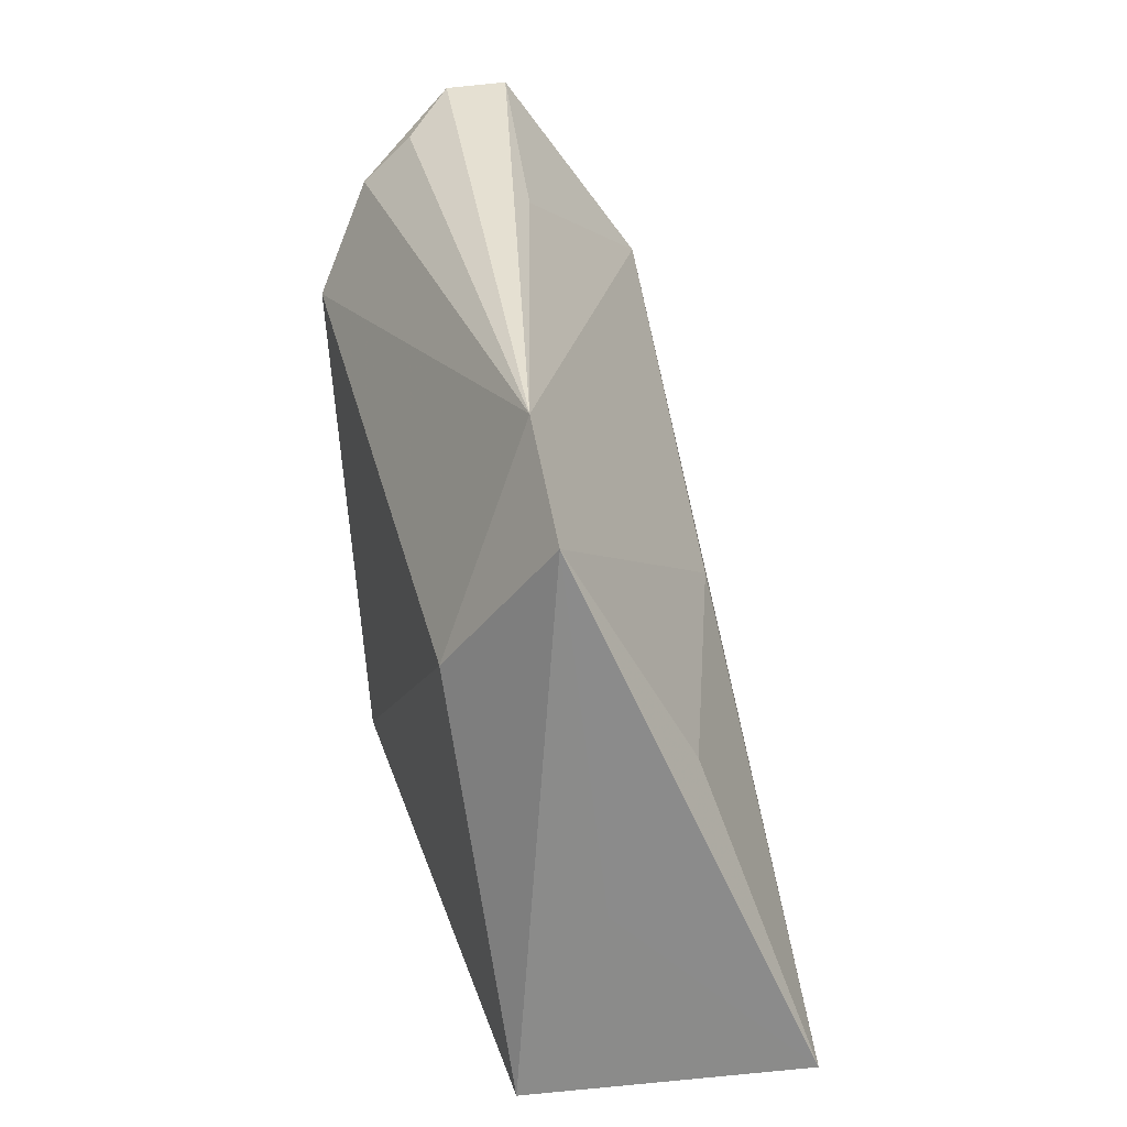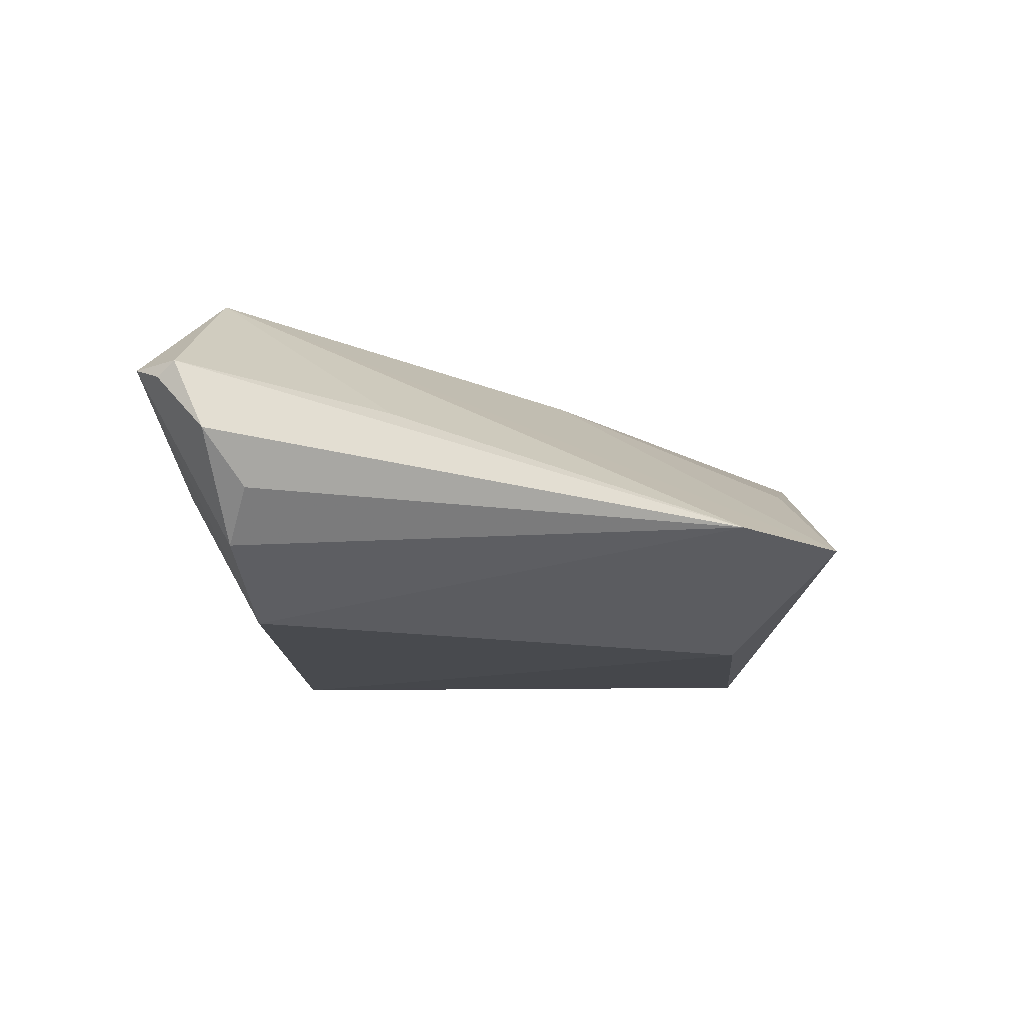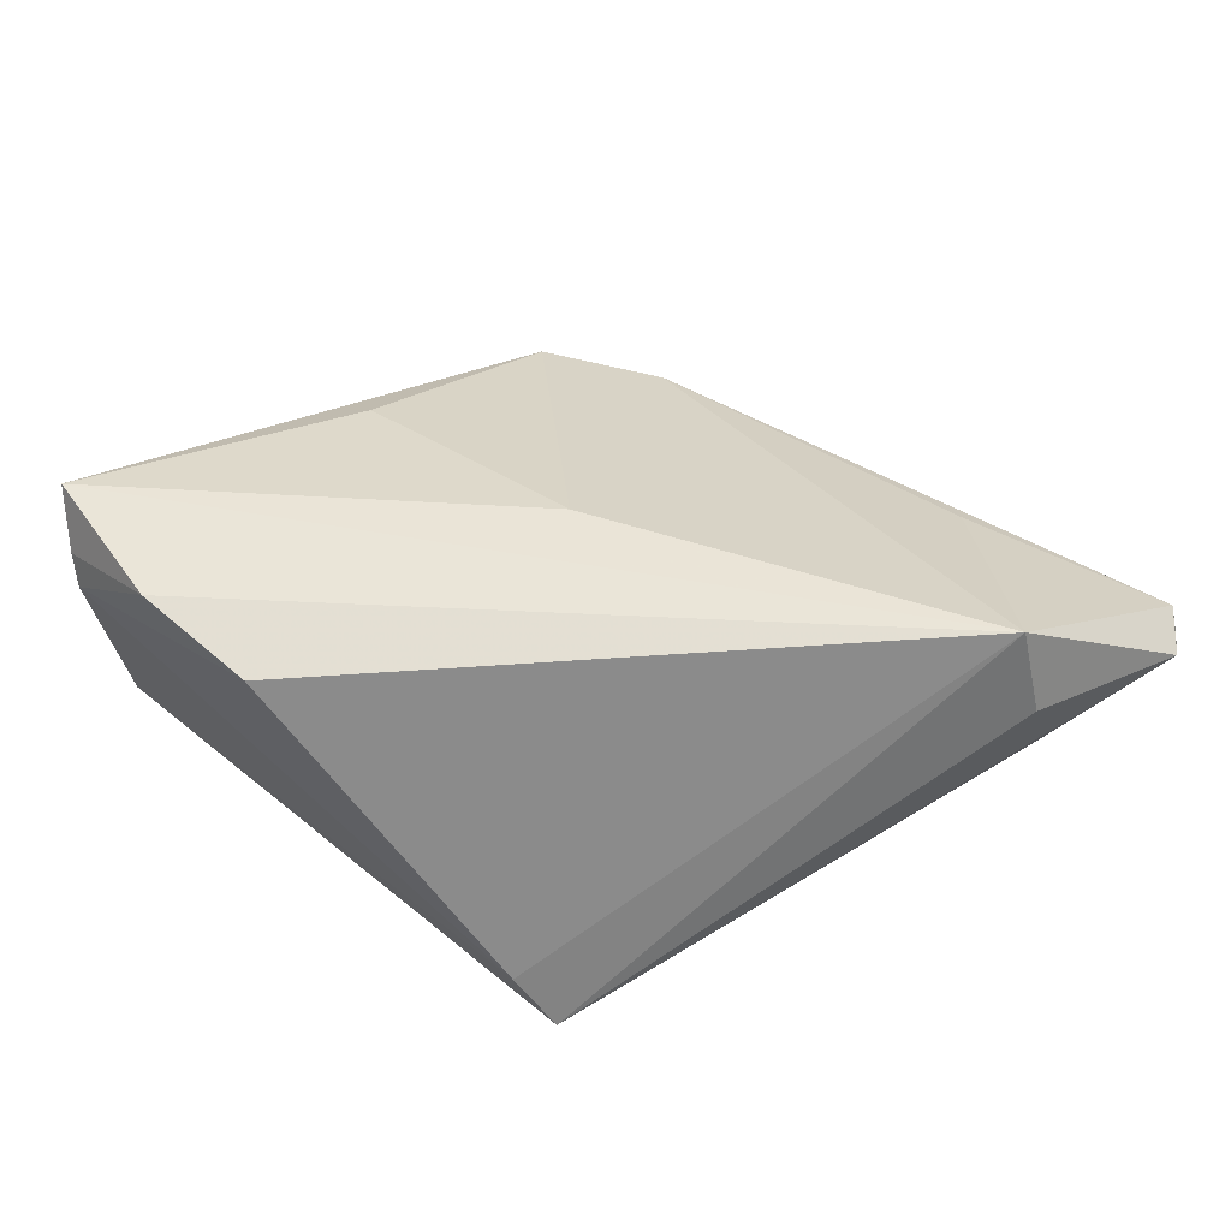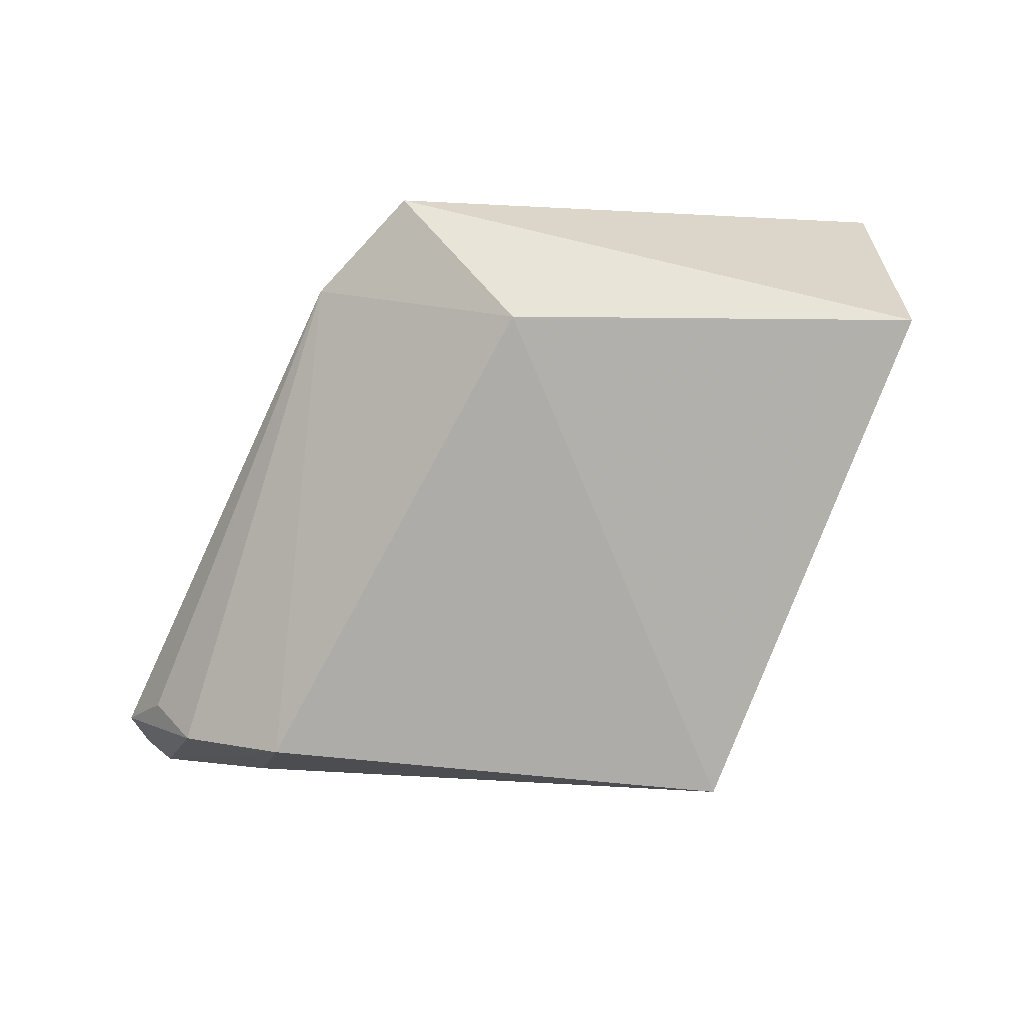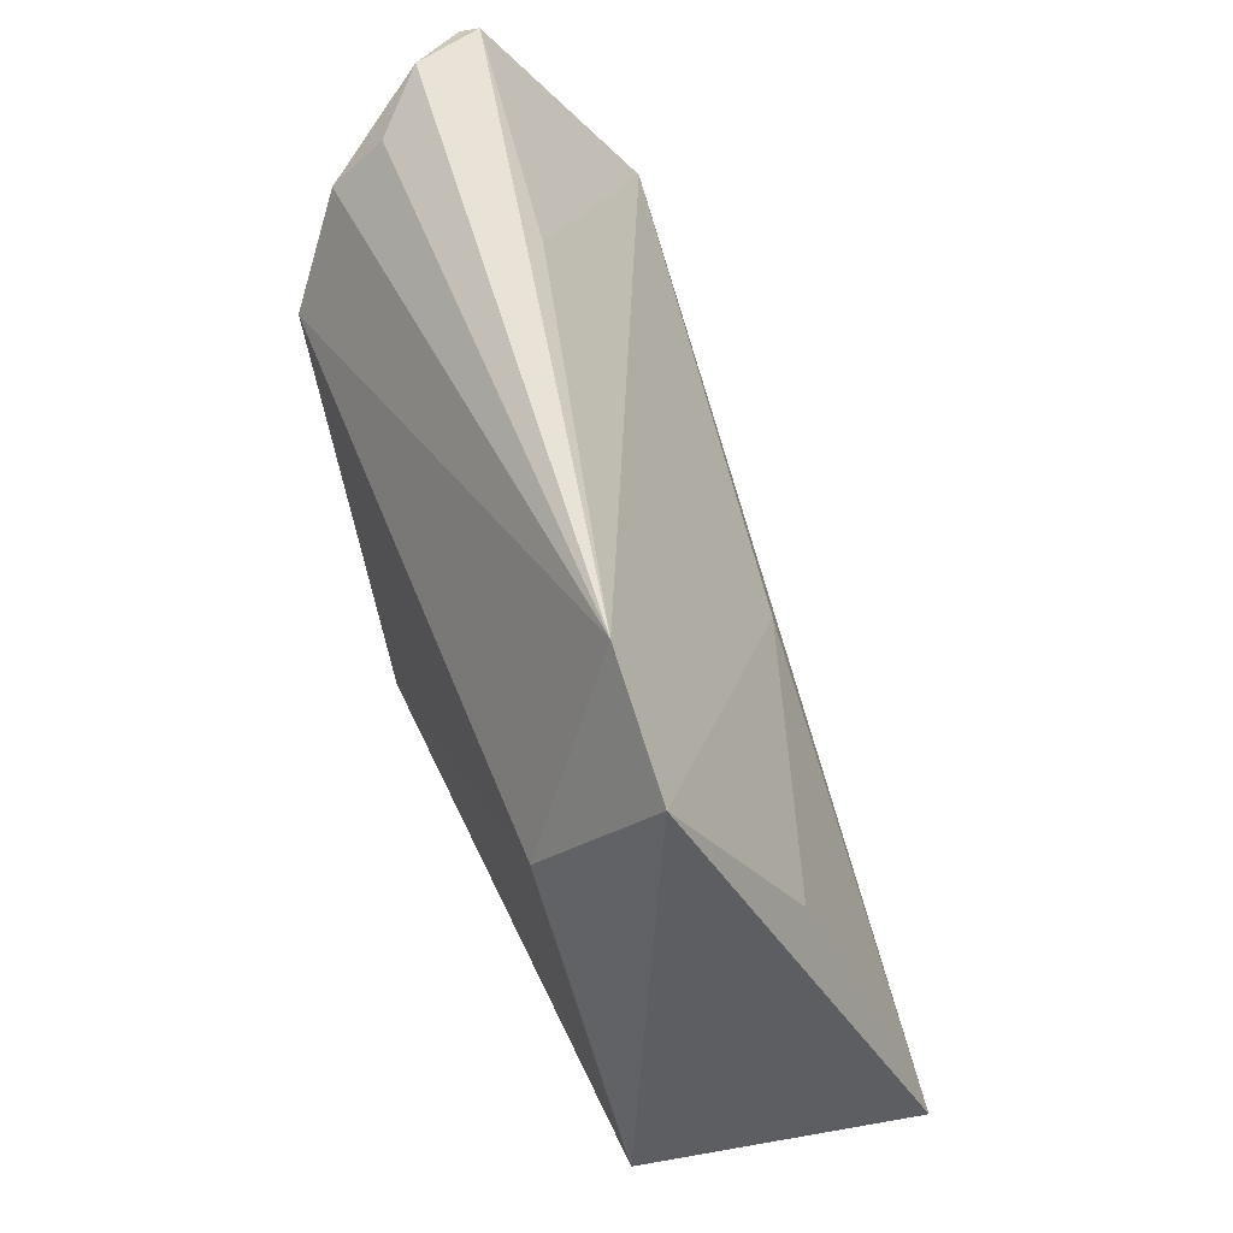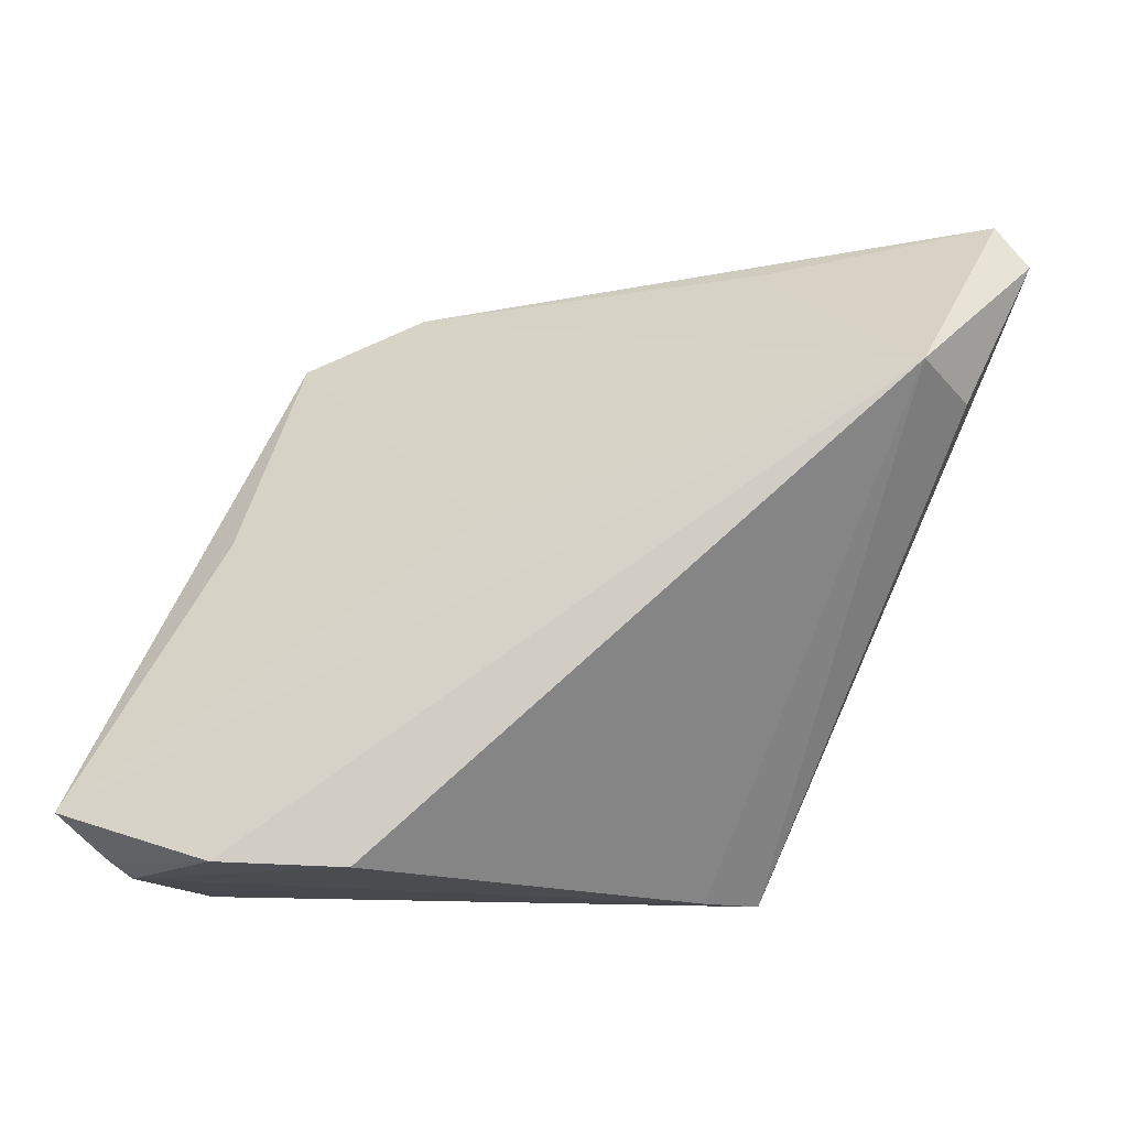
<metadata>
{"format":"obj","ext":"obj","renderer":"f3d","projection":"perspective","resolution":1024,"background":"white","views":[{"elev":38.1,"azim":-105.0,"up":"+Y"},{"elev":-13.3,"azim":163.3,"up":"+Z"},{"elev":60.1,"azim":37.2,"up":"+Z"},{"elev":-76.9,"azim":-113.1,"up":"+Z"},{"elev":62.1,"azim":-112.8,"up":"+Y"},{"elev":-16.8,"azim":9.2,"up":"+Y"}]}
</metadata>
<code>
v -0.04455 -0.03144 -0.01466
v -0.005478 0.004081 0.01786
v 0.0262 0.03665 0.005538
v -0.01845 -0.0342 0.02027
v 0.05213 0.03892 0.009104
v 0.01554 -0.0342 -0.0115
v 0.04344 0.03771 -0.004844
v 0.02128 -0.03382 -0.01742
v 0.04895 0.0407 0.001018
v -0.03765 -0.02283 -0.01533
v 0.04721 0.02116 -0.002628
v -0.02574 0.01475 -0.01742
v -0.03367 -0.03328 0.02095
v -0.0529 -0.0267 0.01659
v 0.0386 0.02074 -0.01742
v 0.05377 0.03742 0.007418
v -0.03266 0.03273 -0.006566
v -0.04833 -0.03117 0.01218
v 0.04787 0.01605 0.01362
v 0.05575 0.03378 0.009028
v -0.04262 -0.008477 -0.004085
v -0.04615 -0.033 0.009485
v 0.04409 0.03218 -0.01051
v 0.04351 0.01798 0.02327
v -0.0176 0.03821 -0.005638
v -0.03706 0.006244 0.006942
f 5 24 20
f 14 24 2
f 19 8 20
f 20 24 19
f 19 24 8
f 20 8 11
f 11 15 20
f 8 15 11
f 25 15 12
f 12 15 8
f 21 1 14
f 25 24 3
f 3 5 25
f 24 5 3
f 14 2 26
f 25 12 17
f 17 26 2
f 14 26 17
f 17 21 14
f 17 12 1
f 1 21 17
f 17 24 25
f 17 2 24
f 8 1 10
f 10 12 8
f 1 12 10
f 6 4 22
f 6 1 8
f 6 22 1
f 8 24 6
f 24 4 6
f 13 24 14
f 13 4 24
f 22 4 13
f 23 15 25
f 25 7 23
f 20 15 23
f 25 5 9
f 9 7 25
f 9 23 7
f 20 23 9
f 18 13 14
f 22 13 18
f 14 1 18
f 1 22 18
f 16 5 20
f 20 9 16
f 16 9 5

</code>
